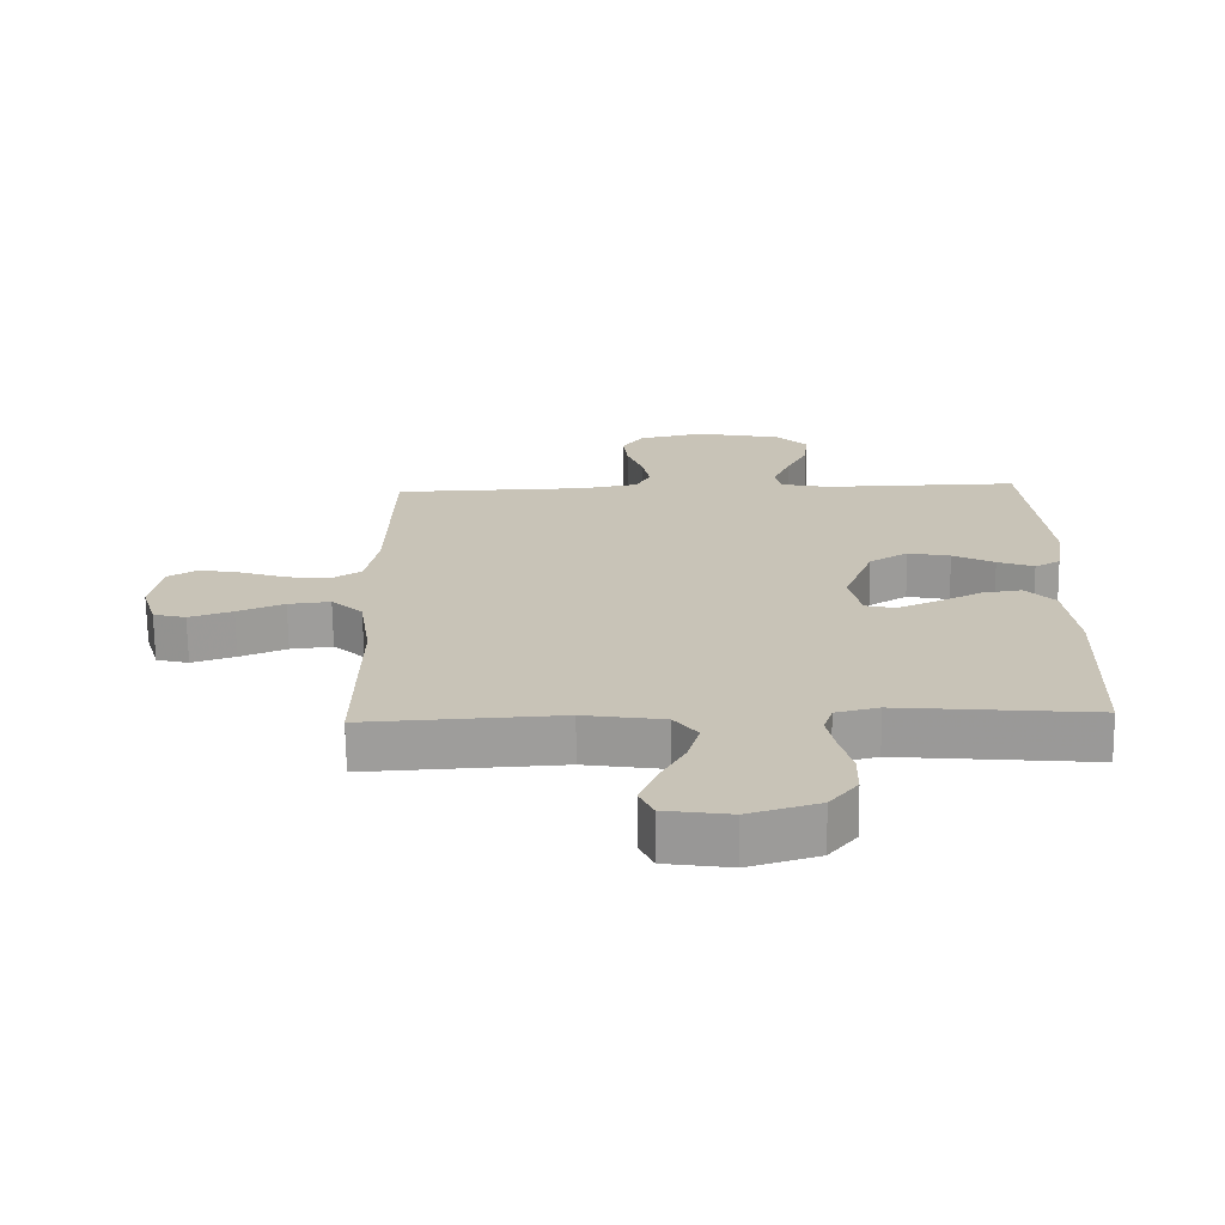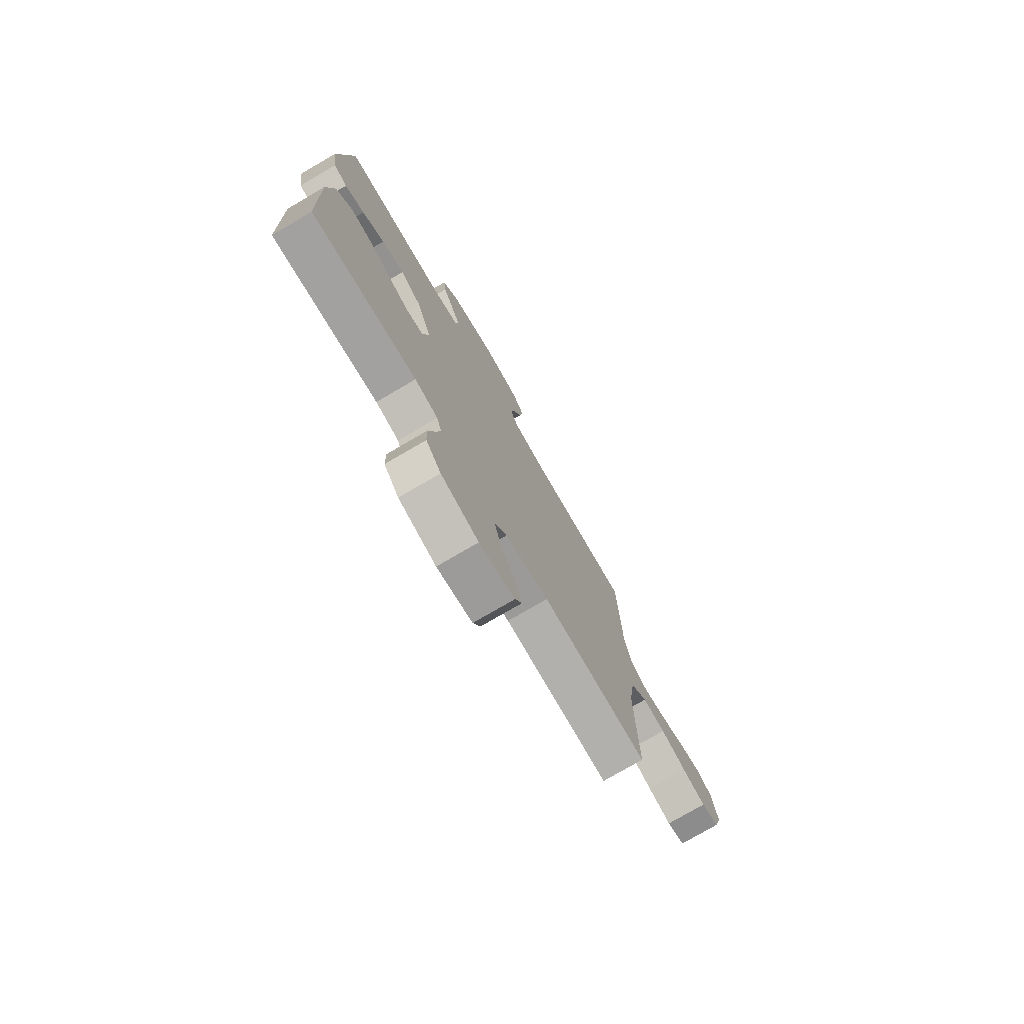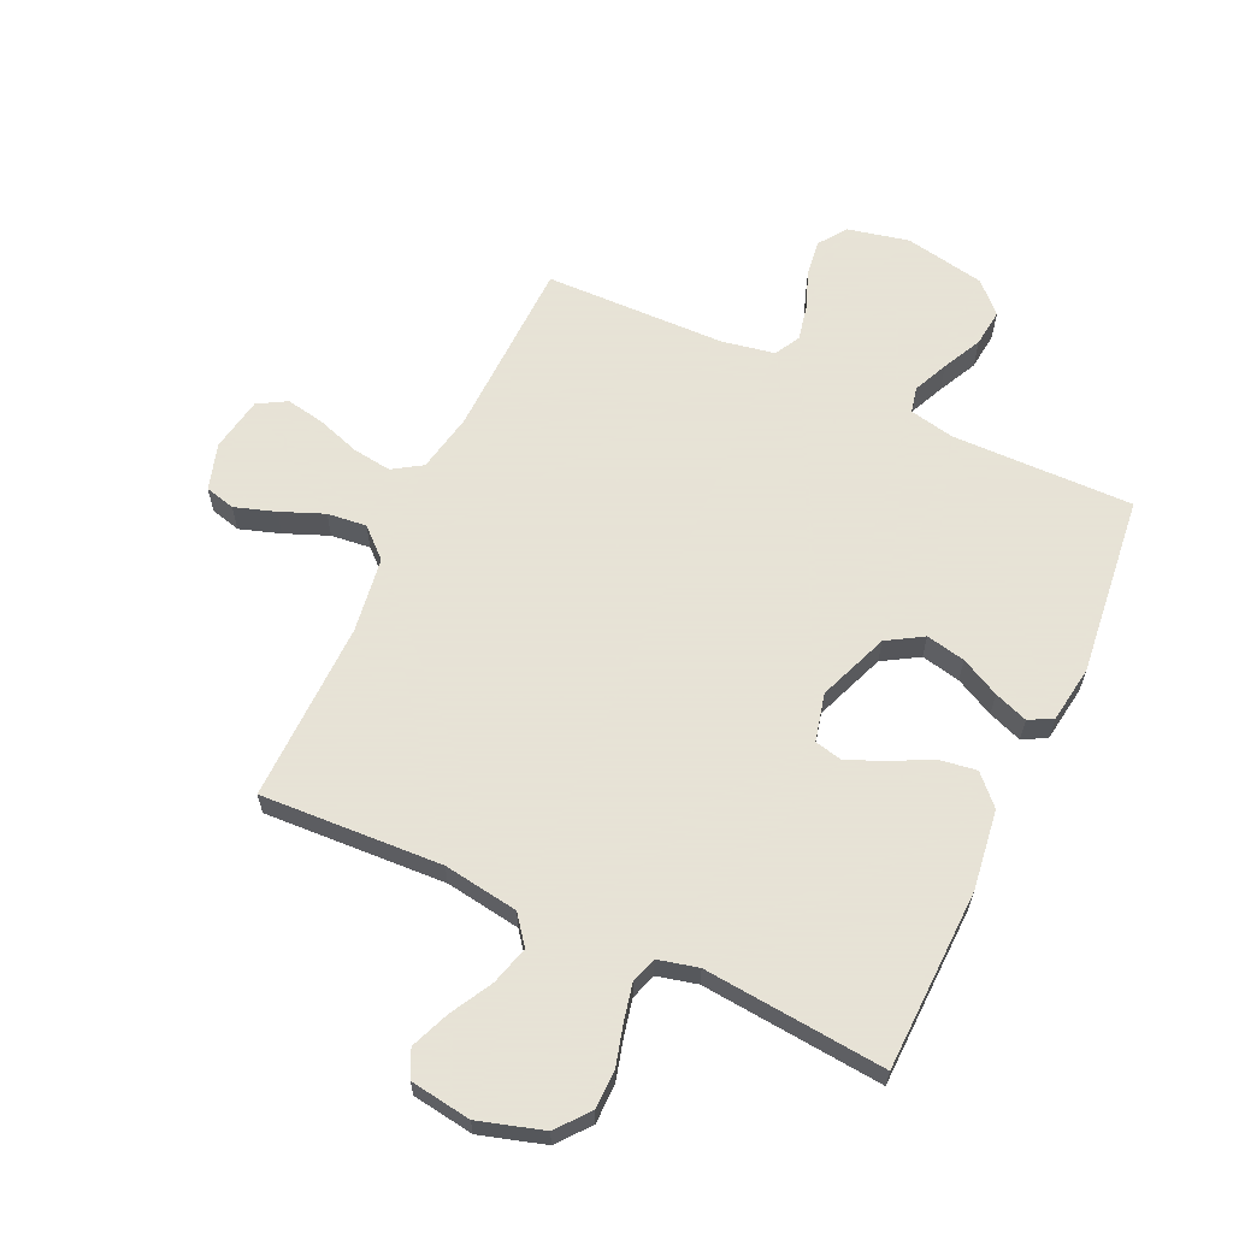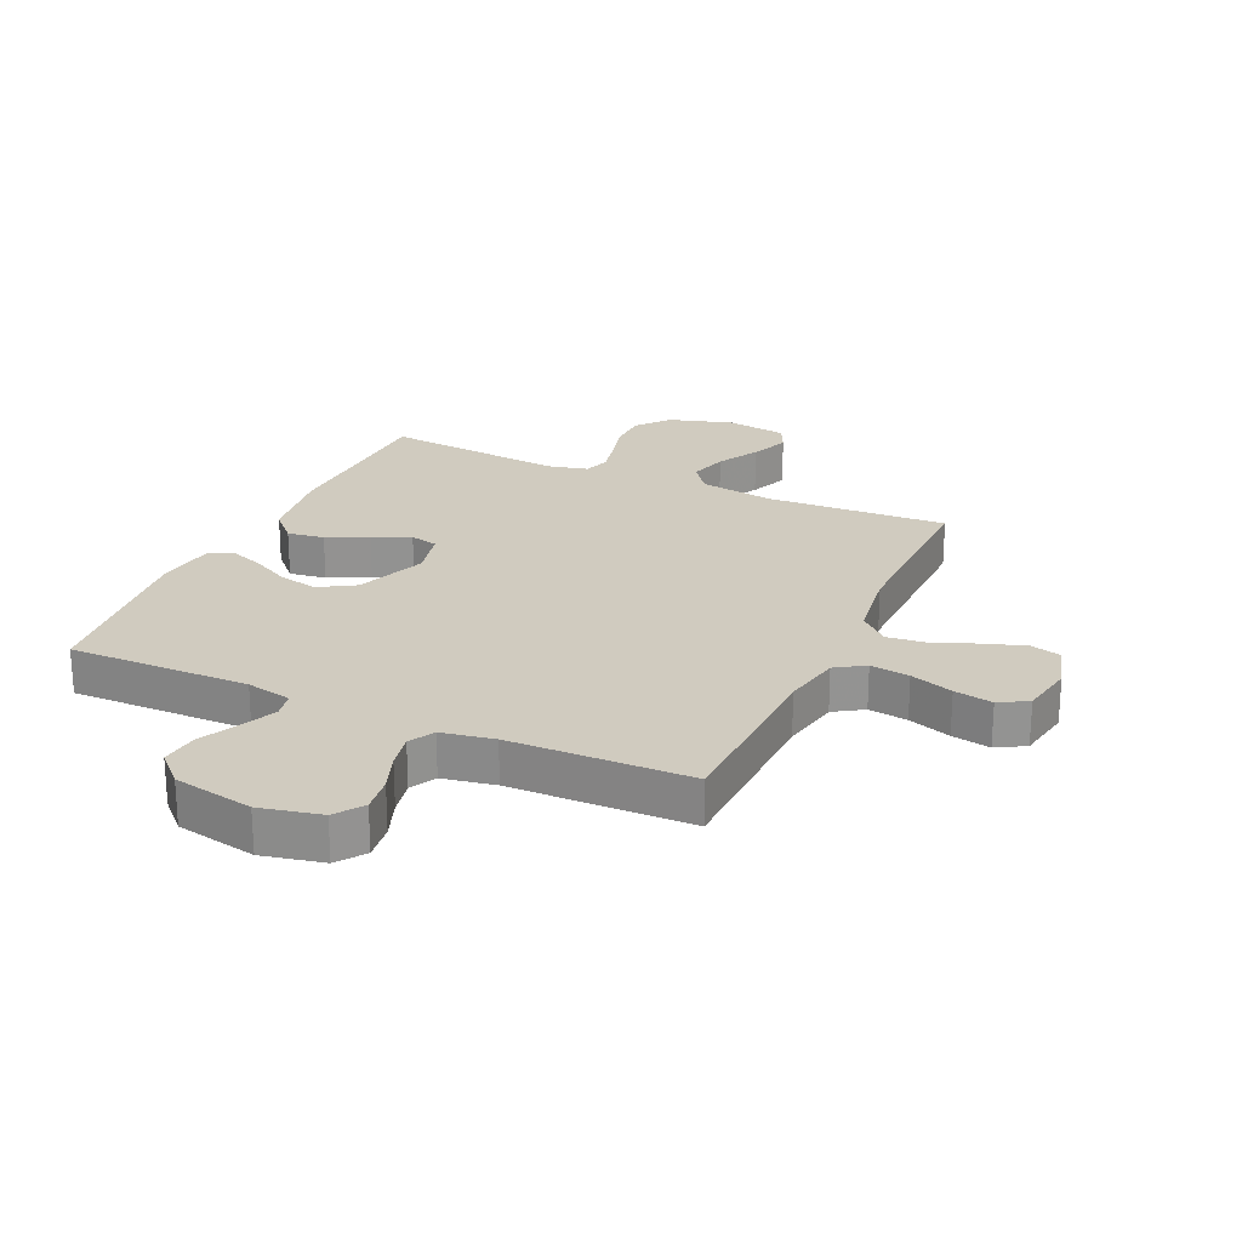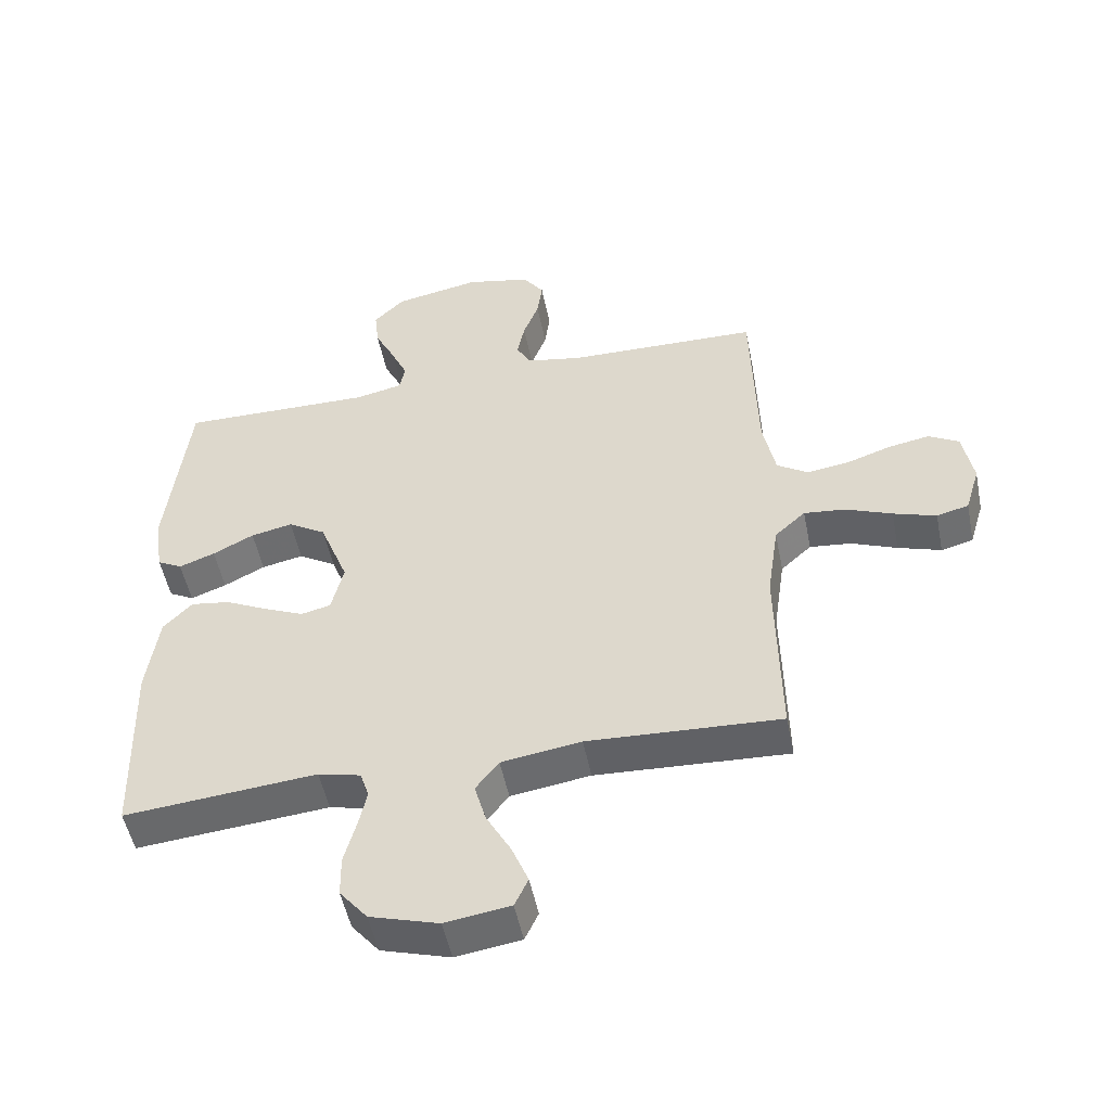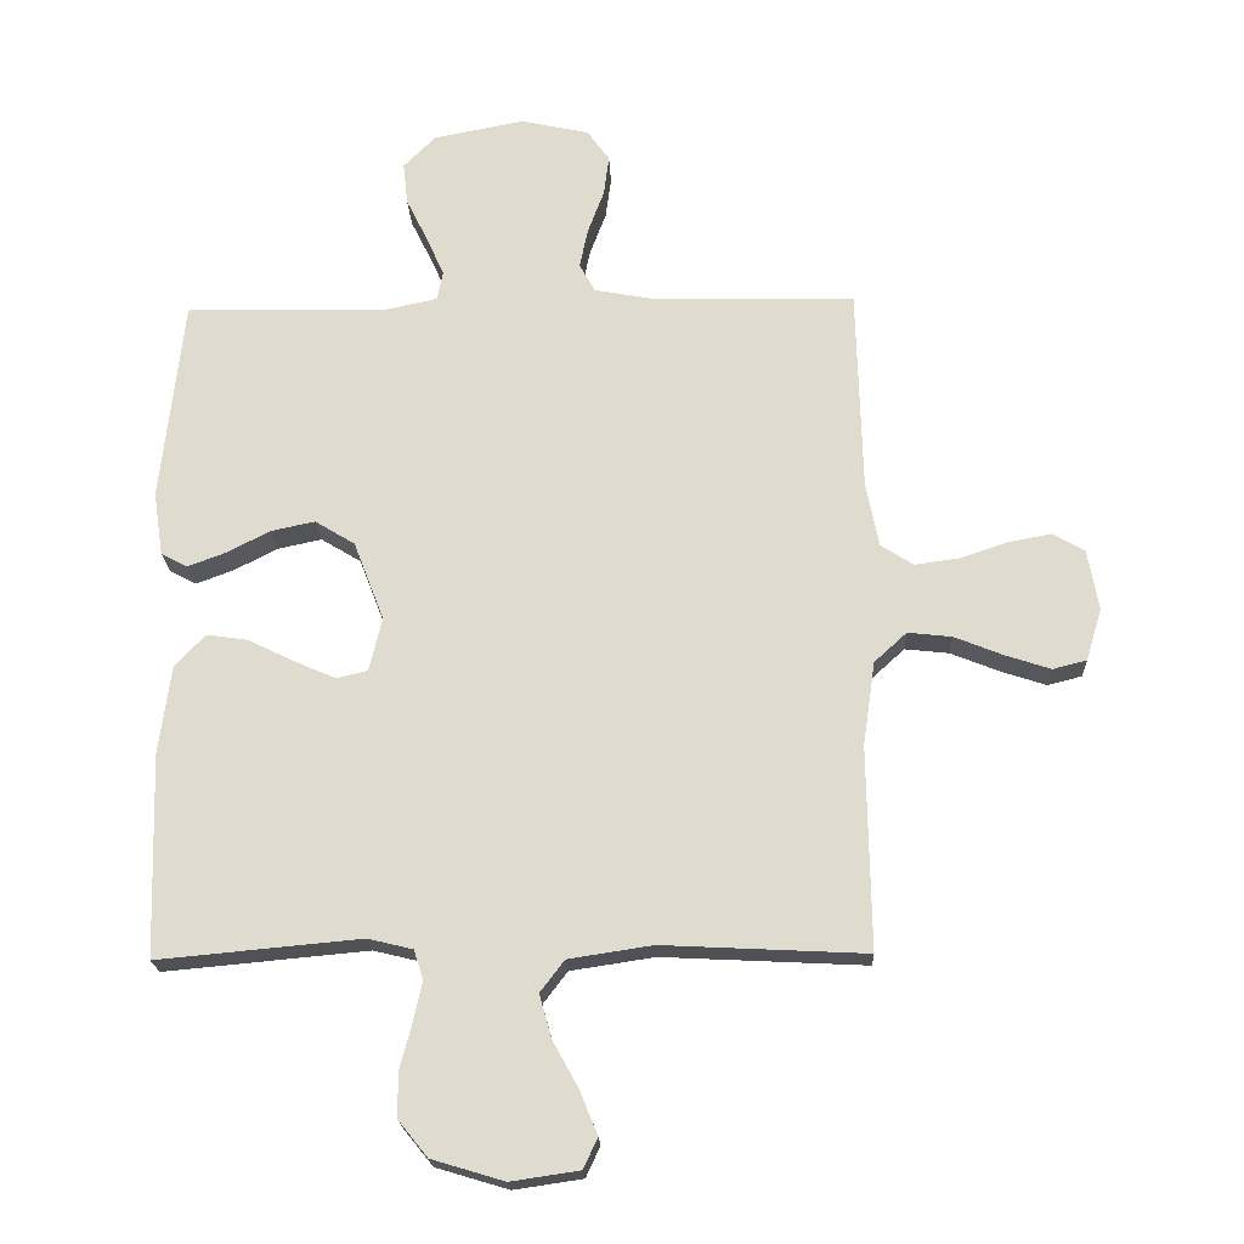
<metadata>
{"format":"obj","ext":"obj","renderer":"f3d","projection":"perspective","resolution":1024,"background":"white","views":[{"elev":-70.1,"azim":-179.2,"up":"+Z"},{"elev":-76.6,"azim":-59.7,"up":"+Z"},{"elev":62.8,"azim":-155.2,"up":"+Y"},{"elev":23.7,"azim":24.5,"up":"+Y"},{"elev":-51.2,"azim":11.3,"up":"+Z"},{"elev":-20.3,"azim":2.2,"up":"+Z"}]}
</metadata>
<code>
v -0.5 0.07 0.5
v -0.2 0.07 0.496
v -0.125 0.07 0.512
v -0.116 0.07 0.555
v -0.142 0.07 0.613
v -0.174 0.07 0.678
v -0.181 0.07 0.74
v -0.133 0.07 0.788
v 0 0.07 0.814
v 0.101 0.07 0.792
v 0.134 0.07 0.746
v 0.126 0.07 0.686
v 0.102 0.07 0.622
v 0.09 0.07 0.564
v 0.113 0.07 0.522
v 0.2 0.07 0.506
v 0.5 0.07 0.5
v 0.508 0.07 0.2
v 0.527 0.07 0.103
v 0.575 0.07 0.072
v 0.64 0.07 0.081
v 0.711 0.07 0.105
v 0.775 0.07 0.117
v 0.822 0.07 0.09
v 0.838 0.07 0
v 0.815 0.07 -0.077
v 0.765 0.07 -0.09
v 0.698 0.07 -0.068
v 0.626 0.07 -0.039
v 0.561 0.07 -0.032
v 0.513 0.07 -0.076
v 0.495 0.07 -0.2
v 0.5 0.07 -0.5
v 0.2 0.07 -0.485
v 0.076 0.07 -0.504
v 0.04 0.07 -0.551
v 0.058 0.07 -0.615
v 0.096 0.07 -0.684
v 0.122 0.07 -0.748
v 0.101 0.07 -0.793
v 0 0.07 -0.808
v -0.107 0.07 -0.776
v -0.15 0.07 -0.723
v -0.151 0.07 -0.658
v -0.133 0.07 -0.591
v -0.12 0.07 -0.531
v -0.134 0.07 -0.488
v -0.2 0.07 -0.472
v -0.5 0.07 -0.5
v -0.509 0.07 -0.2
v -0.491 0.07 -0.068
v -0.446 0.07 -0.021
v -0.385 0.07 -0.03
v -0.318 0.07 -0.063
v -0.256 0.07 -0.09
v -0.21 0.07 -0.079
v -0.191 0.07 0
v -0.236 0.07 0.117
v -0.295 0.07 0.153
v -0.36 0.07 0.139
v -0.424 0.07 0.106
v -0.48 0.07 0.085
v -0.519 0.07 0.106
v -0.533 0.07 0.2
v -0.5 0 0.5
v -0.2 0 0.496
v -0.125 0 0.512
v -0.116 0 0.555
v -0.142 0 0.613
v -0.174 0 0.678
v -0.181 0 0.74
v -0.133 0 0.788
v 0 0 0.814
v 0.101 0 0.792
v 0.134 0 0.746
v 0.126 0 0.686
v 0.102 0 0.622
v 0.09 0 0.564
v 0.113 0 0.522
v 0.2 0 0.506
v 0.5 0 0.5
v 0.508 0 0.2
v 0.527 0 0.103
v 0.575 0 0.072
v 0.64 0 0.081
v 0.711 0 0.105
v 0.775 0 0.117
v 0.822 0 0.09
v 0.838 0 0
v 0.815 0 -0.077
v 0.765 0 -0.09
v 0.698 0 -0.068
v 0.626 0 -0.039
v 0.561 0 -0.032
v 0.513 0 -0.076
v 0.495 0 -0.2
v 0.5 0 -0.5
v 0.2 0 -0.485
v 0.076 0 -0.504
v 0.04 0 -0.551
v 0.058 0 -0.615
v 0.096 0 -0.684
v 0.122 0 -0.748
v 0.101 0 -0.793
v 0 0 -0.808
v -0.107 0 -0.776
v -0.15 0 -0.723
v -0.151 0 -0.658
v -0.133 0 -0.591
v -0.12 0 -0.531
v -0.134 0 -0.488
v -0.2 0 -0.472
v -0.5 0 -0.5
v -0.509 0 -0.2
v -0.491 0 -0.068
v -0.446 0 -0.021
v -0.385 0 -0.03
v -0.318 0 -0.063
v -0.256 0 -0.09
v -0.21 0 -0.079
v -0.191 0 0
v -0.236 0 0.117
v -0.295 0 0.153
v -0.36 0 0.139
v -0.424 0 0.106
v -0.48 0 0.085
v -0.519 0 0.106
v -0.533 0 0.2
f 63 64 1 2
f 60 61 62 63
f 59 60 63 2
f 58 59 2 3
f 57 58 3
f 51 52 53 54
f 51 54 55
f 48 49 50 51
f 47 48 51 55
f 46 47 55 56
f 42 43 44 45
f 42 45 46
f 41 42 46
f 37 38 39 40
f 36 37 40 41
f 32 33 34
f 31 32 34 35
f 26 27 28 29
f 24 25 26 29
f 24 29 30
f 21 22 23 24
f 20 21 24 30
f 19 20 30 31
f 16 17 18
f 15 16 18 19
f 10 11 12 13
f 10 13 14
f 9 10 14
f 8 9 14
f 5 6 7 8
f 4 5 8 14
f 57 3 4 14
f 56 57 14 15
f 36 41 46 56
f 35 36 56 15
f 15 19 31 35
f 66 65 128 127
f 127 126 125 124
f 66 127 124 123
f 67 66 123 122
f 67 122 121
f 118 117 116 115
f 119 118 115
f 115 114 113 112
f 119 115 112 111
f 120 119 111 110
f 109 108 107 106
f 110 109 106
f 110 106 105
f 104 103 102 101
f 105 104 101 100
f 98 97 96
f 99 98 96 95
f 93 92 91 90
f 93 90 89 88
f 94 93 88
f 88 87 86 85
f 94 88 85 84
f 95 94 84 83
f 82 81 80
f 83 82 80 79
f 77 76 75 74
f 78 77 74
f 78 74 73
f 78 73 72
f 72 71 70 69
f 78 72 69 68
f 78 68 67 121
f 79 78 121 120
f 120 110 105 100
f 79 120 100 99
f 99 95 83 79
f 1 65 66 2
f 2 66 67 3
f 3 67 68 4
f 4 68 69 5
f 5 69 70 6
f 6 70 71 7
f 7 71 72 8
f 8 72 73 9
f 9 73 74 10
f 10 74 75 11
f 11 75 76 12
f 12 76 77 13
f 13 77 78 14
f 14 78 79 15
f 15 79 80 16
f 16 80 81 17
f 17 81 82 18
f 18 82 83 19
f 19 83 84 20
f 20 84 85 21
f 21 85 86 22
f 22 86 87 23
f 23 87 88 24
f 24 88 89 25
f 25 89 90 26
f 26 90 91 27
f 27 91 92 28
f 28 92 93 29
f 29 93 94 30
f 30 94 95 31
f 31 95 96 32
f 32 96 97 33
f 33 97 98 34
f 34 98 99 35
f 35 99 100 36
f 36 100 101 37
f 37 101 102 38
f 38 102 103 39
f 39 103 104 40
f 40 104 105 41
f 41 105 106 42
f 42 106 107 43
f 43 107 108 44
f 44 108 109 45
f 45 109 110 46
f 46 110 111 47
f 47 111 112 48
f 48 112 113 49
f 49 113 114 50
f 50 114 115 51
f 51 115 116 52
f 52 116 117 53
f 53 117 118 54
f 54 118 119 55
f 55 119 120 56
f 56 120 121 57
f 57 121 122 58
f 58 122 123 59
f 59 123 124 60
f 60 124 125 61
f 61 125 126 62
f 62 126 127 63
f 63 127 128 64
f 64 128 65 1

</code>
